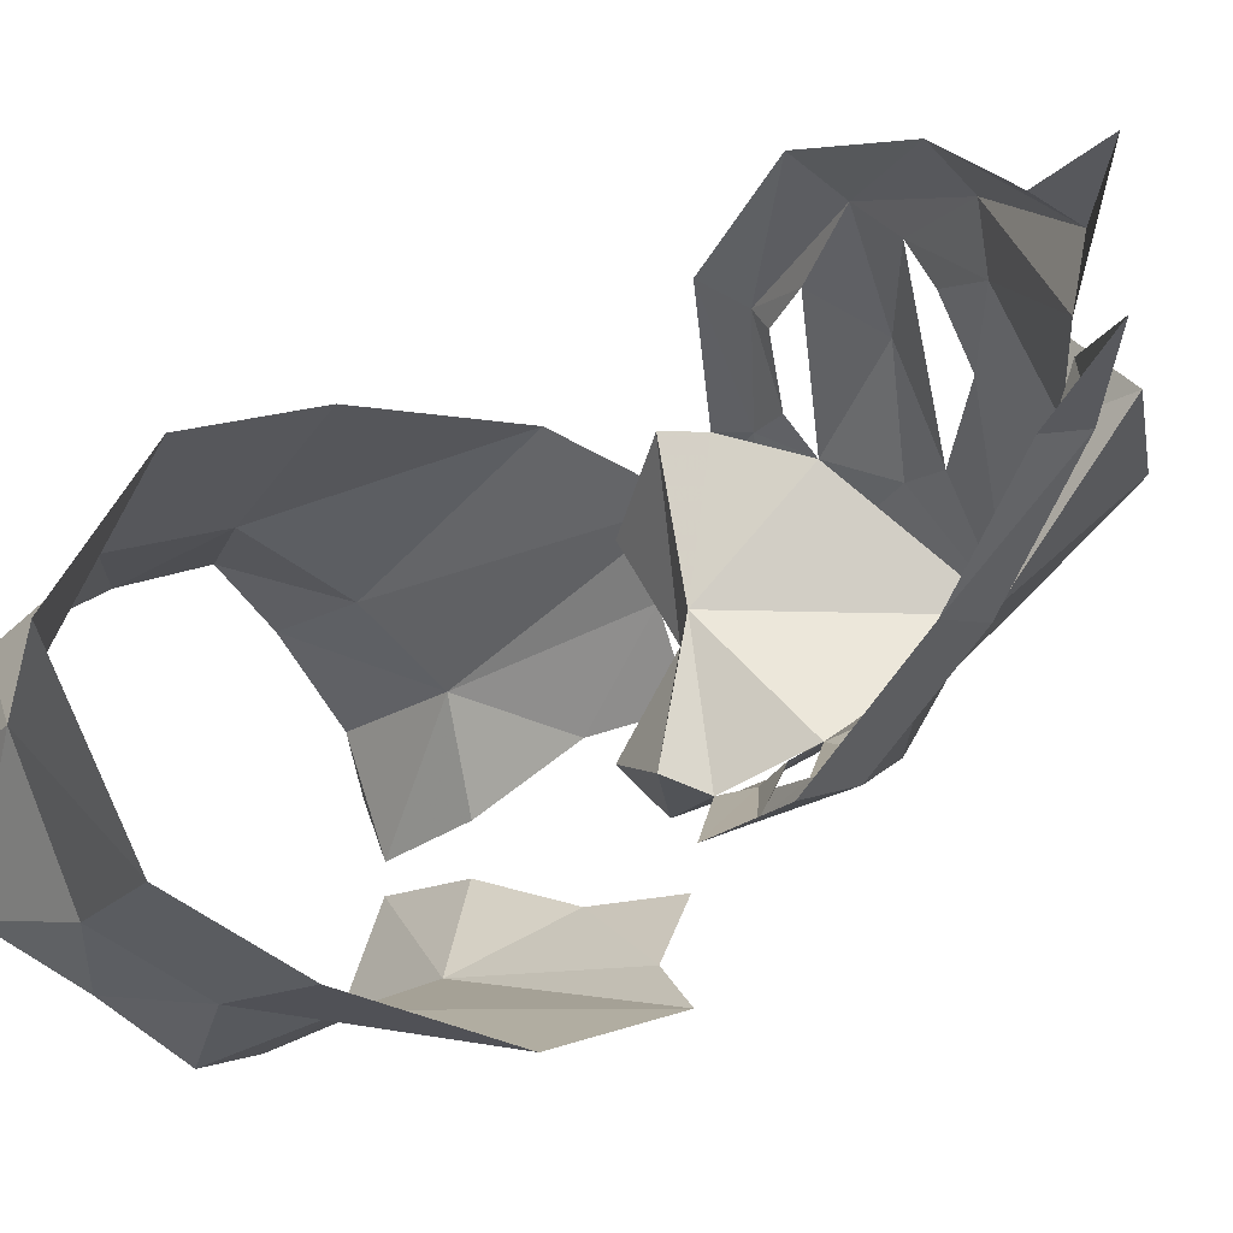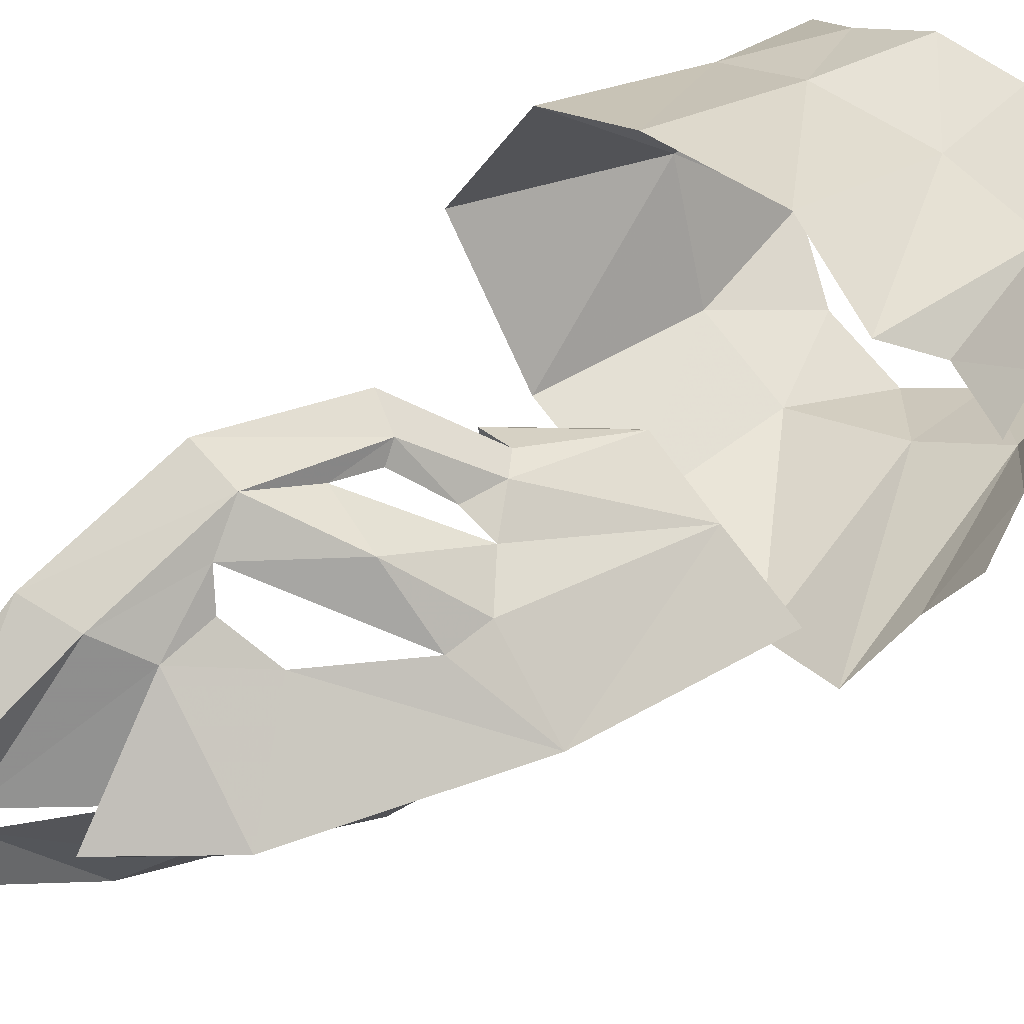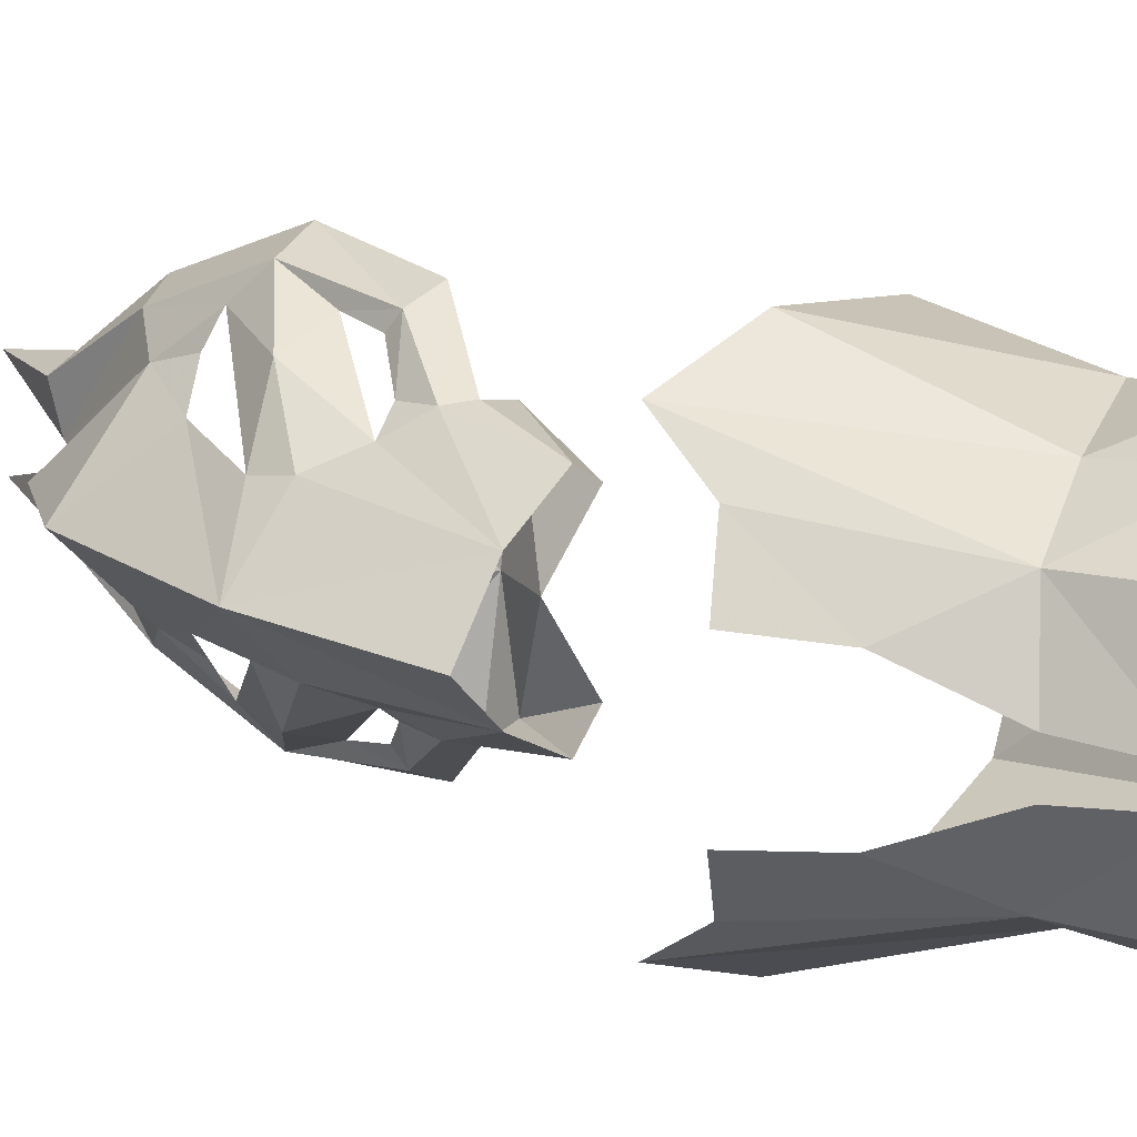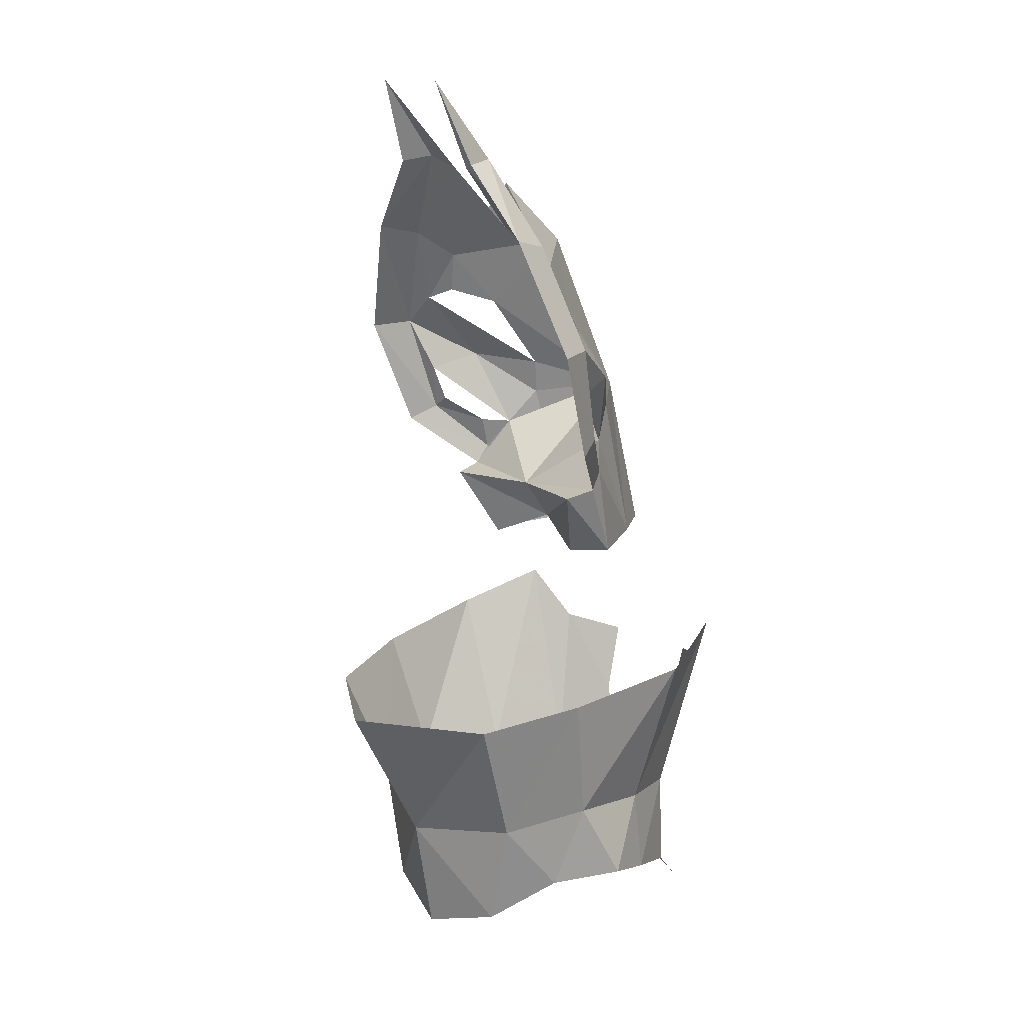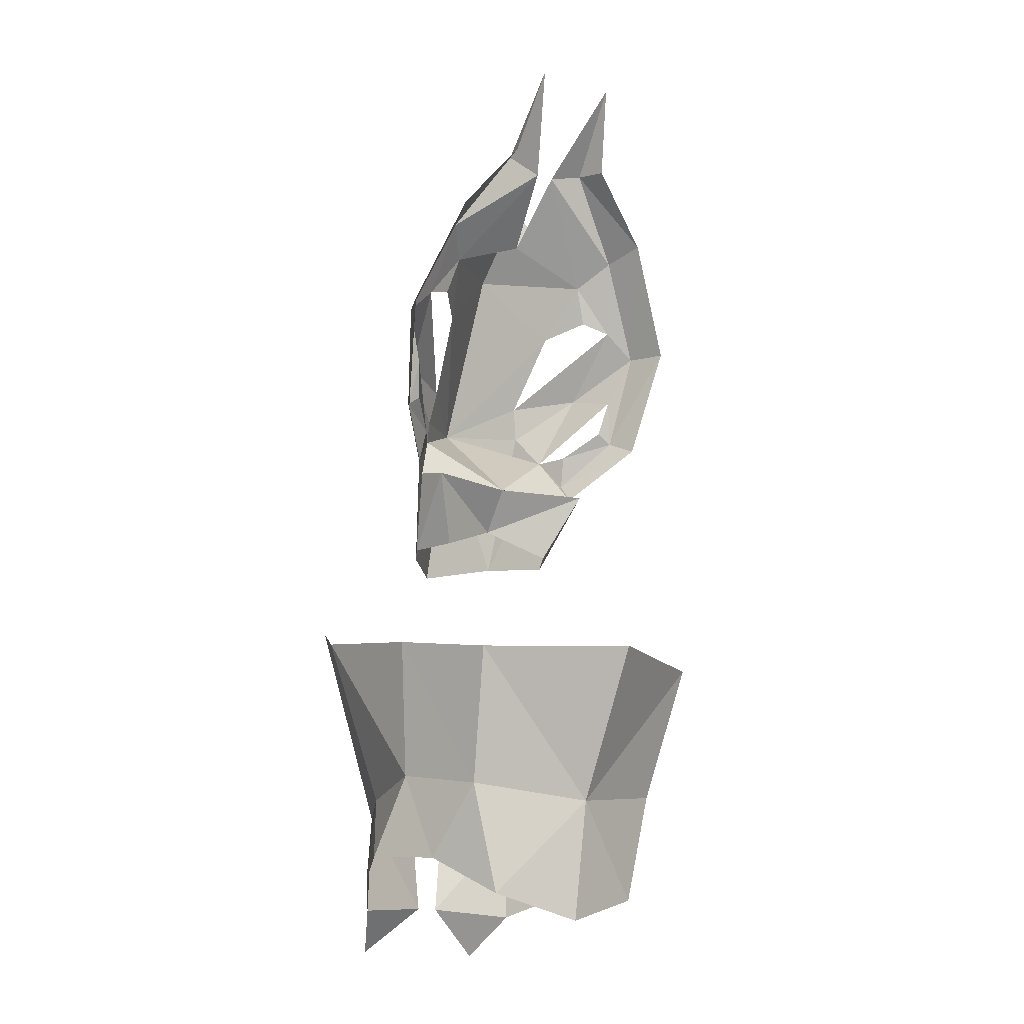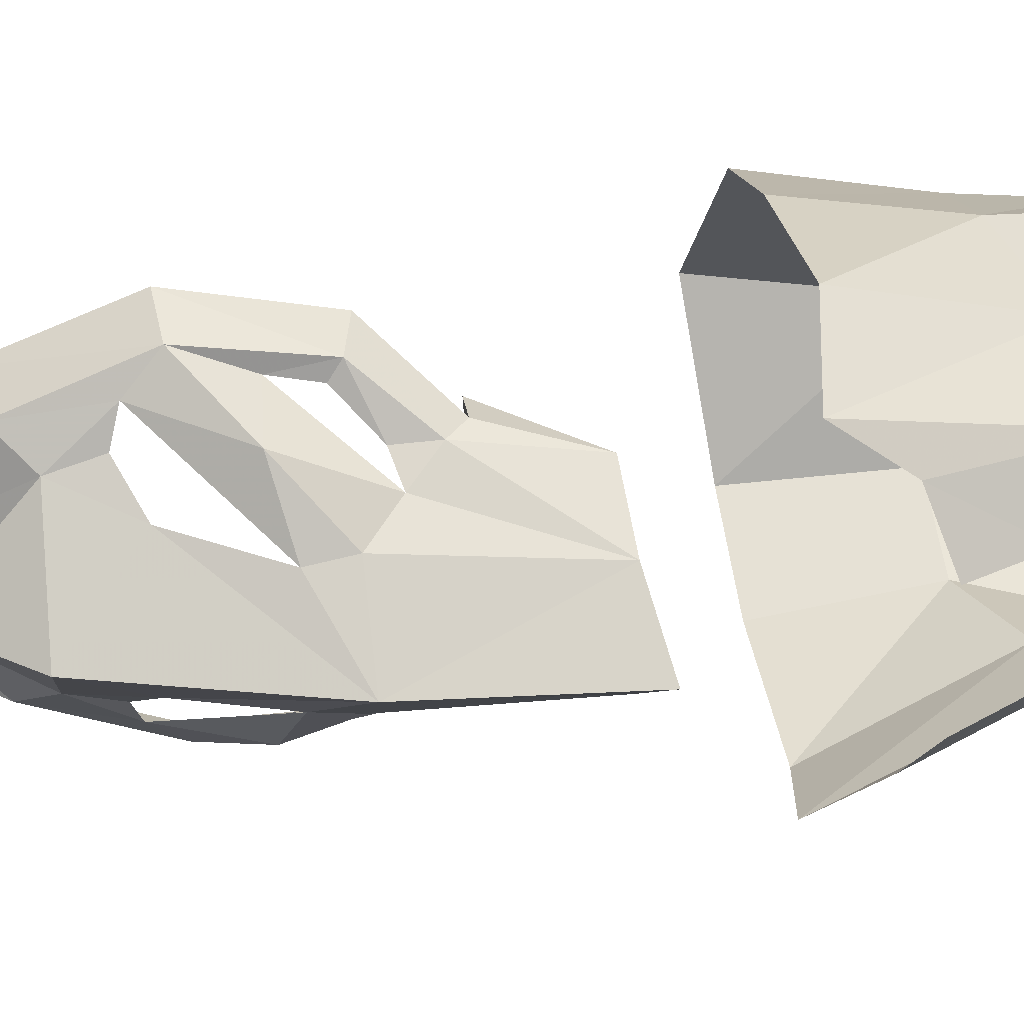
<metadata>
{"format":"obj","ext":"obj","renderer":"f3d","projection":"perspective","resolution":1024,"background":"white","views":[{"elev":-21.0,"azim":-40.9,"up":"+Y"},{"elev":43.9,"azim":40.0,"up":"+Y"},{"elev":16.7,"azim":117.7,"up":"+Y"},{"elev":13.5,"azim":-40.7,"up":"+Z"},{"elev":-16.5,"azim":-121.8,"up":"+Z"},{"elev":35.9,"azim":71.0,"up":"+Y"}]}
</metadata>
<code>
g common_helmet_96510
v 0.5132 0 4.081
v -0.6977 0 6.567
v -1.265 -0.9339 5.511
v -0.4802 -0.7771 4.438
v -2.069 -2.164 5.123
v -2.368 -1.523 6.653
v -2.992 -1.692 6.782
v -2.639 -2.388 5.077
v -2.731 -0.6921 7.936
v -3.188 -0.835 7.863
v -1.81 -1.853 4.349
v -1.672 -1.971 3.671
v -1.647 -1.756 3.829
v -2.061 -2.163 3.473
v -1.021 -1.394 2.983
v -1.164 -1.348 3.457
v -1.207 -1.438 2.709
v -1.913 -1.178 6.291
v -1.975 -1.746 5.553
v -1.817 -1.35 5.709
v 1.068 -1.573 -0.4676
v 0.6051 -1.285 -2.696
v 1.297 -0.752 -1.685
v 1.583 -0.8154 -0.6466
v -3.795 -1.81 -0.6896
v -4.919 -1e-06 -0.6919
v -3.742 -1e-06 -2.815
v -3.115 -1.557 -2.587
v -2.361 -2.385 -0.4334
v -1.914 -2.044 -2.376
v -0.4976 -1.791 -2.56
v -1.297 -2.229 -3.546
v -0.4313 -1.896 -3.802
v 0.6318 -1.313 -4.165
v -0.3919 -0.8632 3.923
v 0.2741 -0.7178 1.698
v 1.168 0 1.657
v -0.4802 0.7771 4.438
v -1.265 0.9339 5.511
v -2.069 2.164 5.123
v -2.639 2.388 5.077
v -2.992 1.692 6.782
v -2.368 1.523 6.653
v -3.188 0.835 7.863
v -2.731 0.6921 7.936
v -1.81 1.853 4.349
v -1.647 1.756 3.829
v -1.672 1.971 3.671
v -2.061 2.163 3.473
v -1.164 1.348 3.457
v -1.021 1.394 2.983
v -1.207 1.438 2.709
v -1.913 1.178 6.291
v -1.817 1.35 5.709
v -1.975 1.746 5.553
v 1.068 1.573 -0.4676
v 1.583 0.8154 -0.6466
v 1.297 0.752 -1.685
v 0.6051 1.285 -2.696
v -3.795 1.81 -0.6896
v -3.115 1.557 -2.587
v -2.361 2.385 -0.4334
v -1.914 2.044 -2.376
v -0.4976 1.791 -2.56
v -0.4313 1.896 -3.802
v -1.297 2.229 -3.546
v 0.6318 1.313 -4.165
v 0.2741 0.7178 1.698
v -0.3919 0.8632 3.923
v -1.782 0 7.504
v -1.811 0 6.812
v -1.913 -1.178 6.291
v -1.105 -1.603 4.547
v -0.7753 -1.108 3.418
v -3.679 -0.6091 9.098
v -2.711 -0.1394 7.769
v -0.6234 -1.199 1.578
v -1.782 0 7.504
v 0.7457 -2.159 0.3083
v -0.4645 -2.637 -0.1442
v -2.281 -1.773 -3.614
v -3.119 -1.175 -4.171
v 1.02 -0.1593 -4.059
v -3.433 0 -4.536
v 1.058 -0.262 -2.896
v 1.305 -0.9948 -4.773
v -1.811 0 6.812
v -1.913 1.178 6.291
v -1.105 1.603 4.547
v -0.7753 1.108 3.418
v -3.679 0.6091 9.098
v -2.711 0.1394 7.769
v -0.6234 1.199 1.578
v 0.7457 2.159 0.3083
v -0.4645 2.637 -0.1442
v -2.281 1.773 -3.614
v -3.119 1.175 -4.171
v 1.02 0.1593 -4.059
v 1.058 0.262 -2.896
v 1.305 0.9948 -4.773
f 1 2 3
f 3 4 1
f 5 6 7
f 7 8 5
f 7 6 9
f 9 10 7
f 11 5 12
f 12 13 11
f 8 14 12
f 12 5 8
f 12 15 16
f 16 13 12
f 14 17 15
f 15 12 14
f 18 6 19
f 19 20 18
f 21 22 23
f 23 24 21
f 25 26 27
f 27 28 25
f 29 25 28
f 28 30 29
f 31 30 32
f 32 33 31
f 22 31 33
f 33 34 22
f 1 35 36
f 36 37 1
f 1 38 39
f 39 2 1
f 40 41 42
f 42 43 40
f 42 44 45
f 45 43 42
f 46 47 48
f 48 40 46
f 41 40 48
f 48 49 41
f 48 47 50
f 50 51 48
f 49 48 51
f 51 52 49
f 53 54 55
f 55 43 53
f 56 57 58
f 58 59 56
f 60 61 27
f 27 26 60
f 62 63 61
f 61 60 62
f 64 65 66
f 66 63 64
f 59 67 65
f 65 64 59
f 1 37 68
f 68 69 1
f 18 3 2
f 70 71 72
f 4 19 73
f 1 4 35
f 35 73 74
f 73 5 11
f 35 74 36
f 9 75 10
f 76 75 9
f 77 15 17
f 36 74 15
f 3 18 20
f 18 2 78
f 22 79 31
f 31 80 30
f 30 81 32
f 28 82 81
f 83 22 34
f 28 27 82
f 27 84 82
f 30 28 81
f 31 79 80
f 22 21 79
f 22 85 23
f 22 83 85
f 36 15 77
f 83 34 86
f 15 74 16
f 18 76 6
f 6 76 9
f 18 87 76
f 19 6 5
f 4 73 35
f 74 73 11
f 73 19 5
f 53 2 39
f 70 88 71
f 38 89 55
f 1 69 38
f 69 90 89
f 89 46 40
f 69 68 90
f 45 44 91
f 92 45 91
f 93 52 51
f 68 51 90
f 39 54 53
f 53 78 2
f 59 64 94
f 64 63 95
f 63 66 96
f 61 96 97
f 98 67 59
f 61 97 27
f 27 97 84
f 63 96 61
f 64 95 94
f 59 94 56
f 59 58 99
f 59 99 98
f 68 93 51
f 98 100 67
f 51 50 90
f 53 43 92
f 43 45 92
f 53 92 87
f 55 40 43
f 38 69 89
f 90 46 89
f 89 40 55
f 80 29 30
f 63 62 95
g common_helmet_96510
v -1.67 -1.343 2.615
v -1.365 0 2.615
v -0.891 0 1.999
v -1.196 -0.9041 1.609
v -1.67 1.343 2.615
v -1.196 0.9041 1.609
v -1.196 -0.9041 1.609
v -0.6234 -1.199 1.578
v -1.67 -1.343 2.615
v -1.207 -1.438 2.709
v -1.207 -1.438 2.709
v -0.7753 -1.108 3.418
v 0.5132 0 4.081
v -1.196 0.9041 1.609
v -1.67 1.343 2.615
v -0.6234 1.199 1.578
v -1.207 1.438 2.709
v -1.207 1.438 2.709
v -0.7753 1.108 3.418
f 101 102 103
f 103 104 101
f 105 106 103
f 103 102 105
f 107 108 109
f 109 108 110
f 111 102 101
f 111 112 102
f 102 112 113
f 114 115 116
f 115 117 116
f 118 105 102
f 118 102 119
f 102 113 119

</code>
